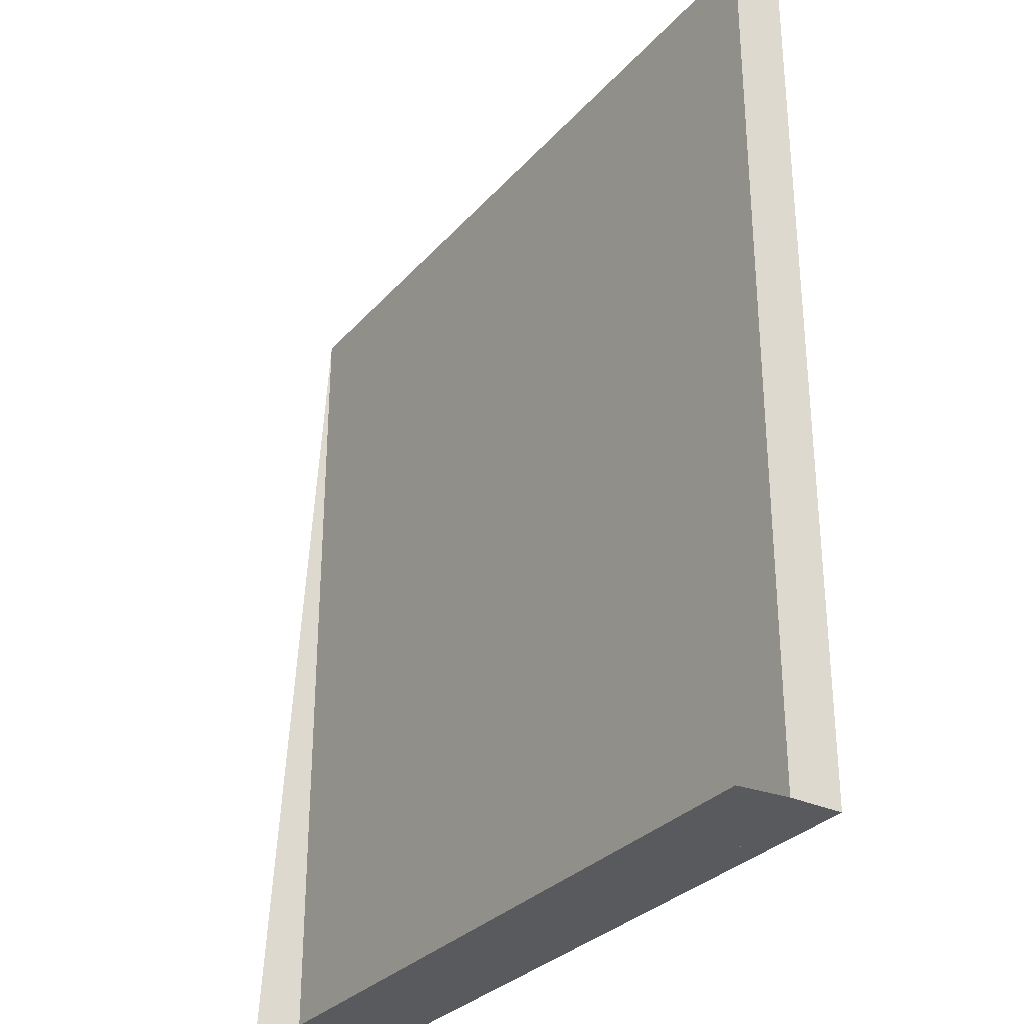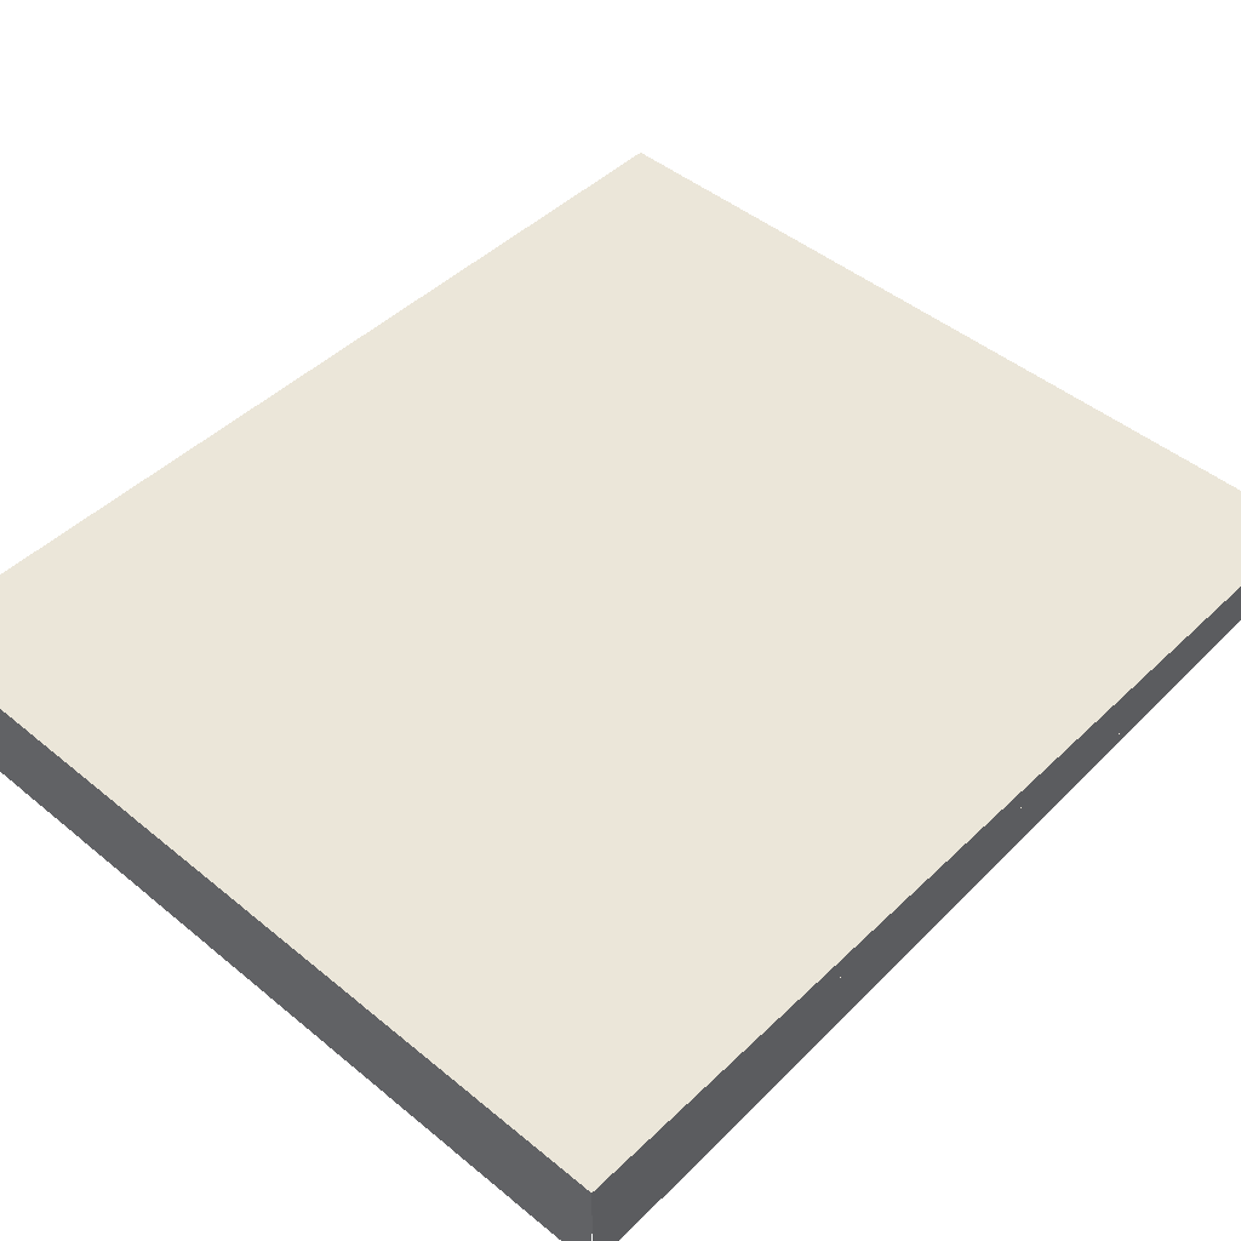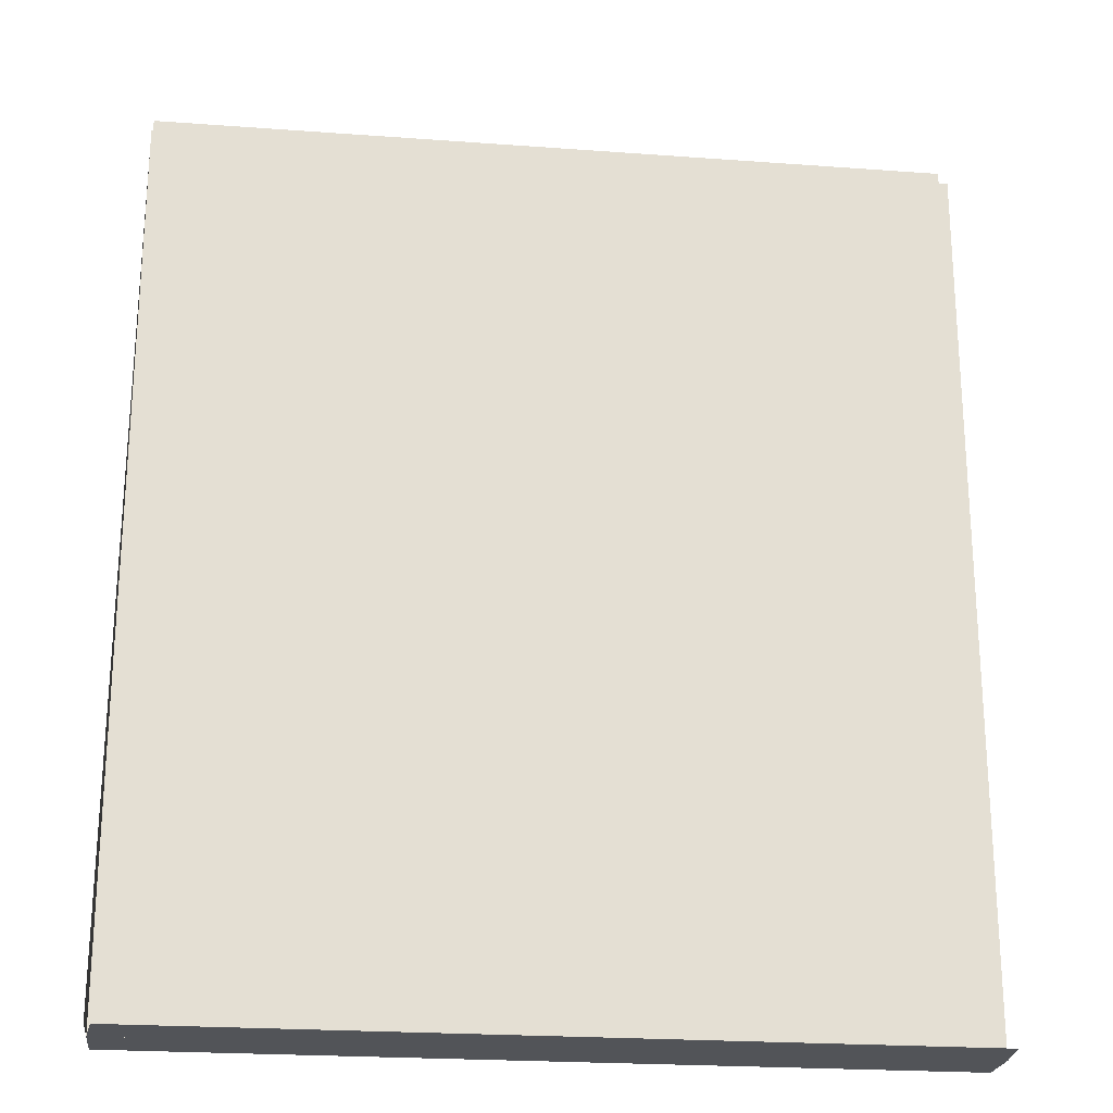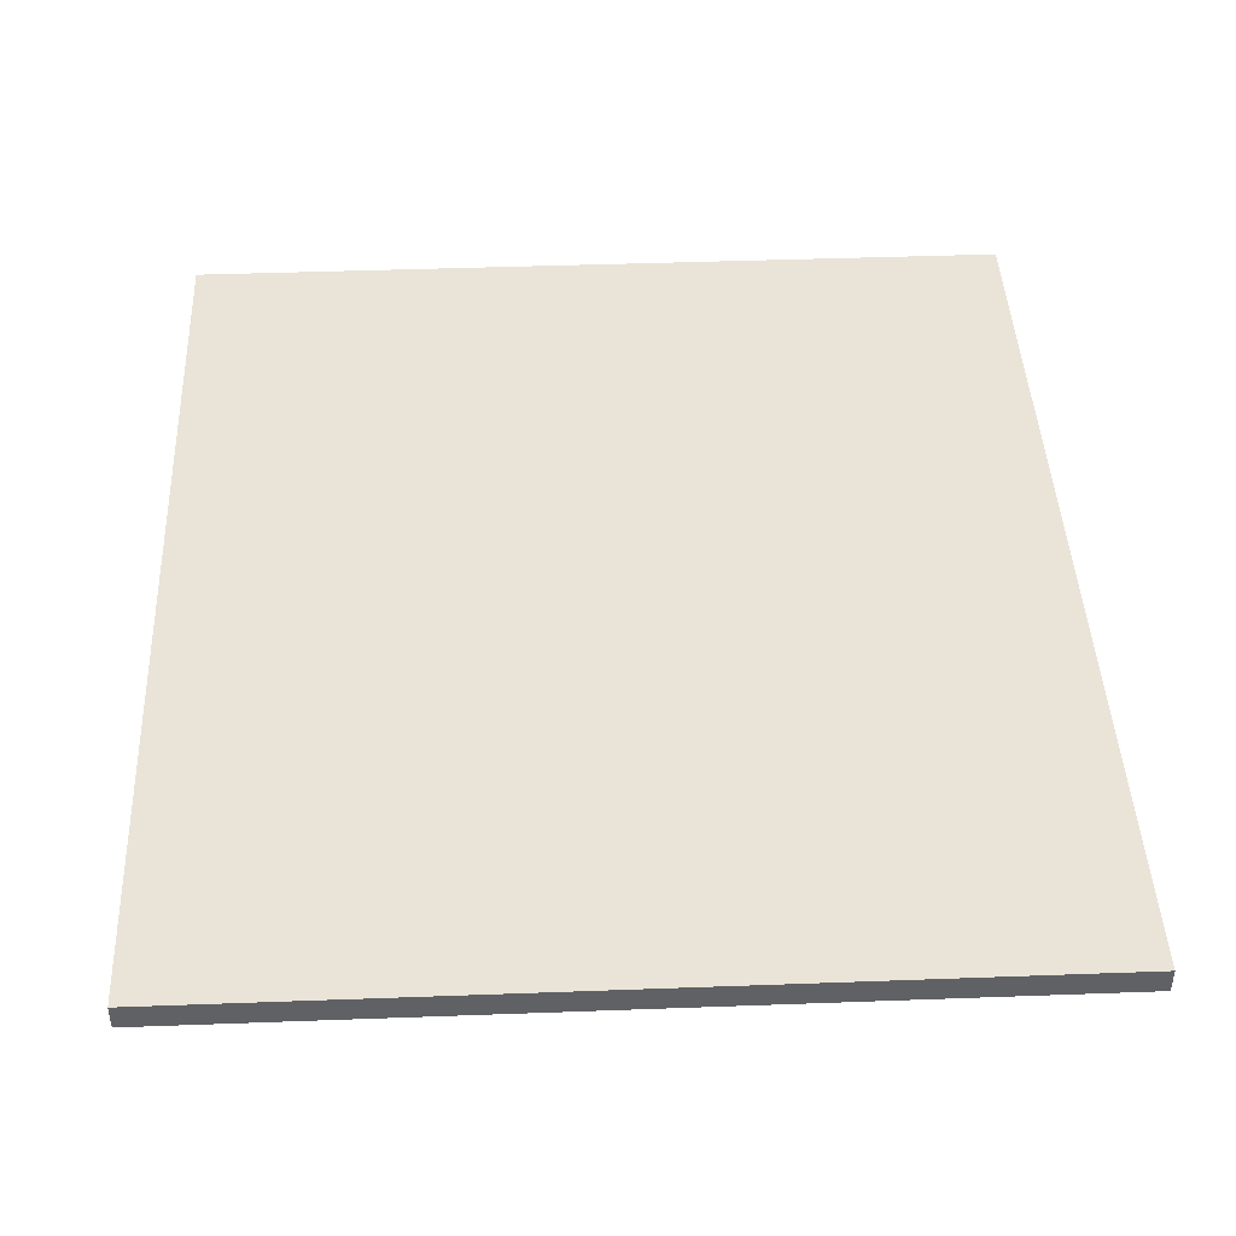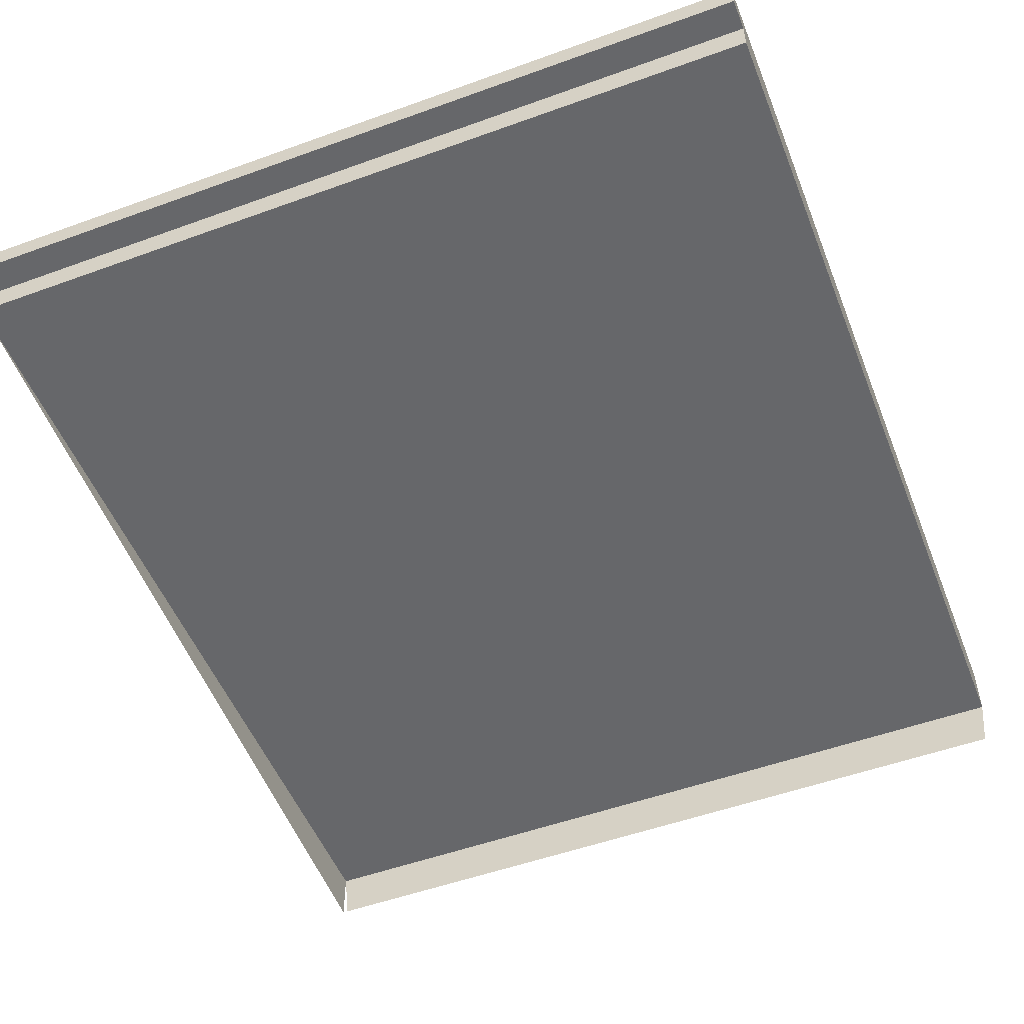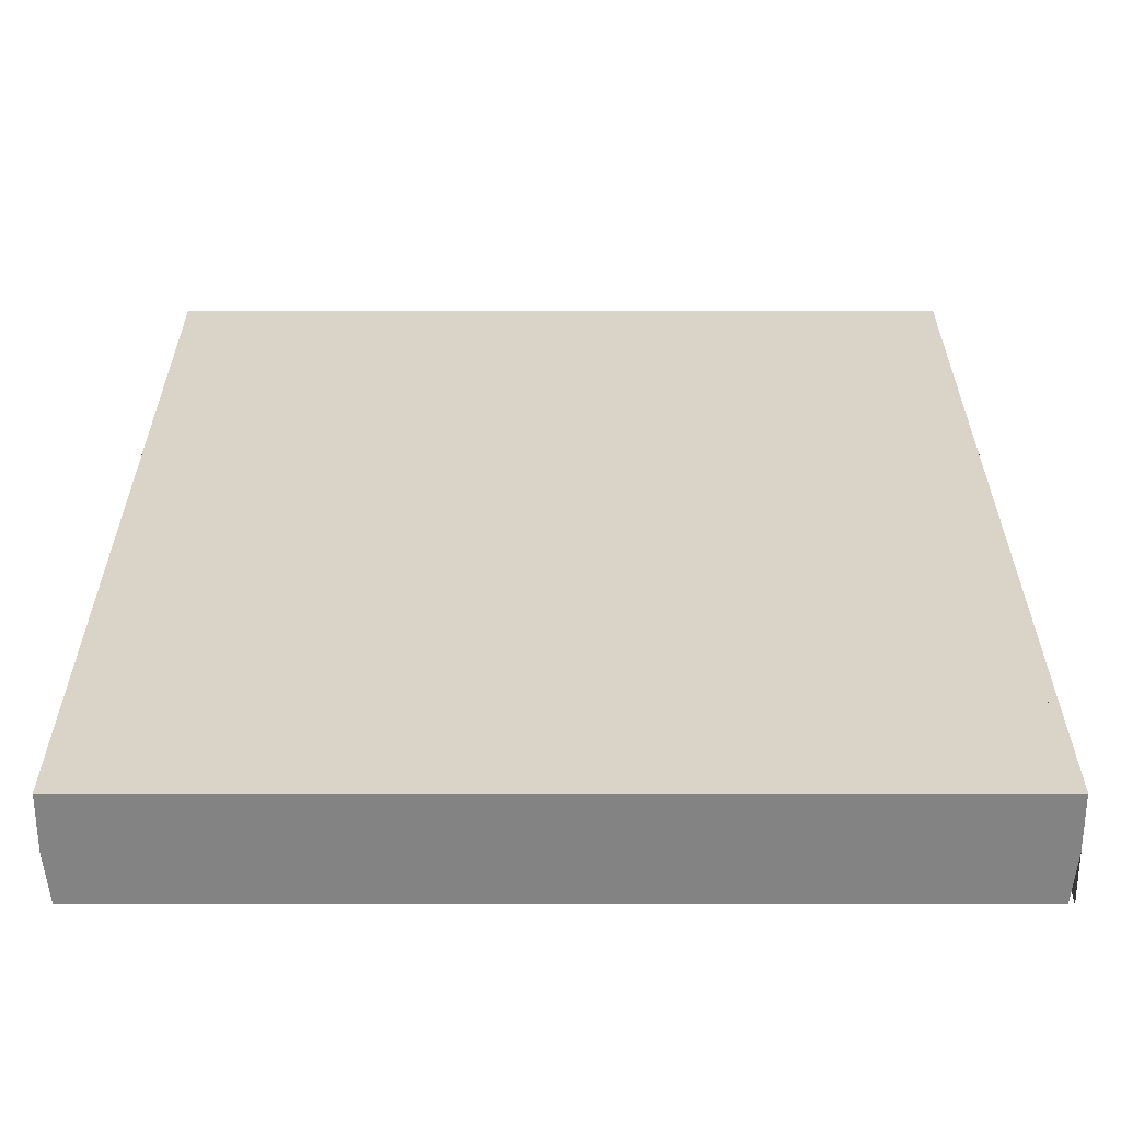
<metadata>
{"format":"obj","ext":"obj","renderer":"f3d","projection":"perspective","resolution":1024,"background":"white","views":[{"elev":-30.7,"azim":-123.5,"up":"+Y"},{"elev":46.8,"azim":42.9,"up":"+Z"},{"elev":-22.8,"azim":172.8,"up":"+Y"},{"elev":43.3,"azim":177.5,"up":"+Z"},{"elev":-52.1,"azim":-158.6,"up":"+Z"},{"elev":-61.2,"azim":0.0,"up":"+Y"}]}
</metadata>
<code>
v 0.537 -0.4381 0.4763
v -0.4831 -0.4381 0.5069
v -0.4831 -0.4381 0.4763
v 0.537 -0.4381 0.5069
v -0.4831 0.7368 0.4763
v -0.4831 0.6994 0.4763
v 0.537 -0.4381 0.4389
v 0.537 0.7368 0.5069
v -0.4831 0.7368 0.5069
v 0.537 0.6994 0.4763
v -0.4831 0.6994 0.4389
v -0.4831 -0.4381 0.4389
v 0.537 0.7368 0.4763
v -0.4831 0.6987 0.4389
v -0.4763 -0.4381 0.3742
v 0.537 0.6994 0.4389
v -0.4525 0.6919 0.4389
v 0.5302 -0.4381 0.3742
v 0.537 0.6987 0.4389
v -0.4525 0.6987 0.4389
v 0.5064 0.6919 0.4389
v 0.537 -0.4381 0.3742
v 0.5064 0.6987 0.4389
f 1 2 3
f 2 1 4
f 3 2 1
f 4 1 2
f 3 5 2
f 6 1 3
f 3 1 6
f 3 7 1
f 1 7 3
f 1 8 4
f 4 8 1
f 8 2 4
f 4 2 8
f 9 2 5
f 6 5 3
f 1 6 10
f 10 6 1
f 11 3 6
f 6 3 11
f 7 3 12
f 12 3 7
f 7 10 1
f 1 10 7
f 8 1 13
f 13 1 8
f 2 8 9
f 9 8 2
f 8 5 9
f 9 5 8
f 5 10 6
f 6 10 5
f 10 11 6
f 6 11 10
f 13 1 10
f 10 1 13
f 3 11 12
f 12 11 3
f 14 7 12
f 12 7 14
f 12 15 7
f 7 15 12
f 10 7 16
f 16 7 10
f 5 8 13
f 13 8 5
f 10 5 13
f 13 5 10
f 11 10 16
f 16 10 11
f 12 11 14
f 14 11 12
f 7 14 17
f 17 14 7
f 7 15 18
f 18 15 7
f 16 7 19
f 19 7 16
f 19 11 16
f 16 11 19
f 11 20 14
f 14 20 11
f 17 14 20
f 20 14 17
f 21 7 17
f 17 7 21
f 22 19 7
f 7 19 22
f 7 21 19
f 19 21 7
f 23 11 19
f 19 11 23
f 20 11 23
f 23 11 20
f 20 21 17
f 17 21 20
f 19 21 23
f 23 21 19
f 21 20 23
f 23 20 21
f 2 5 3
f 5 2 9
f 3 5 6

</code>
